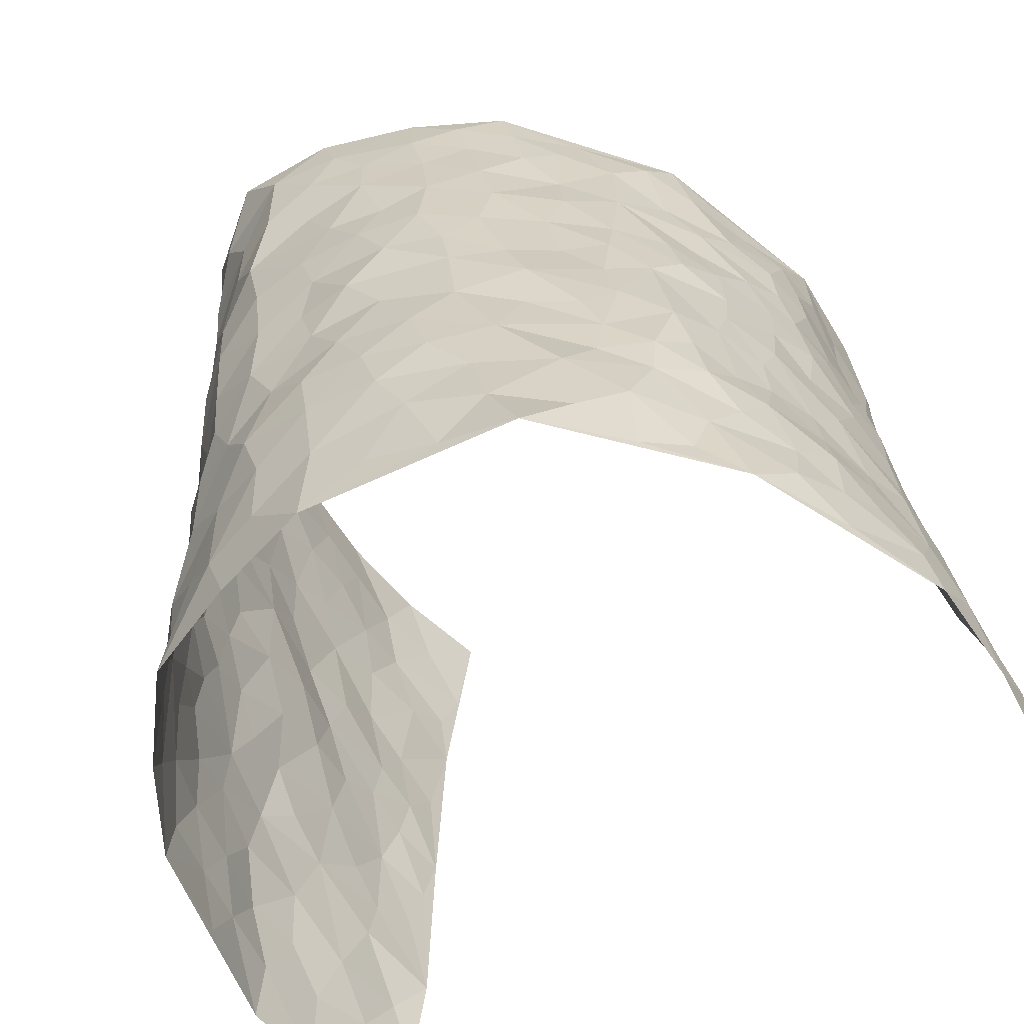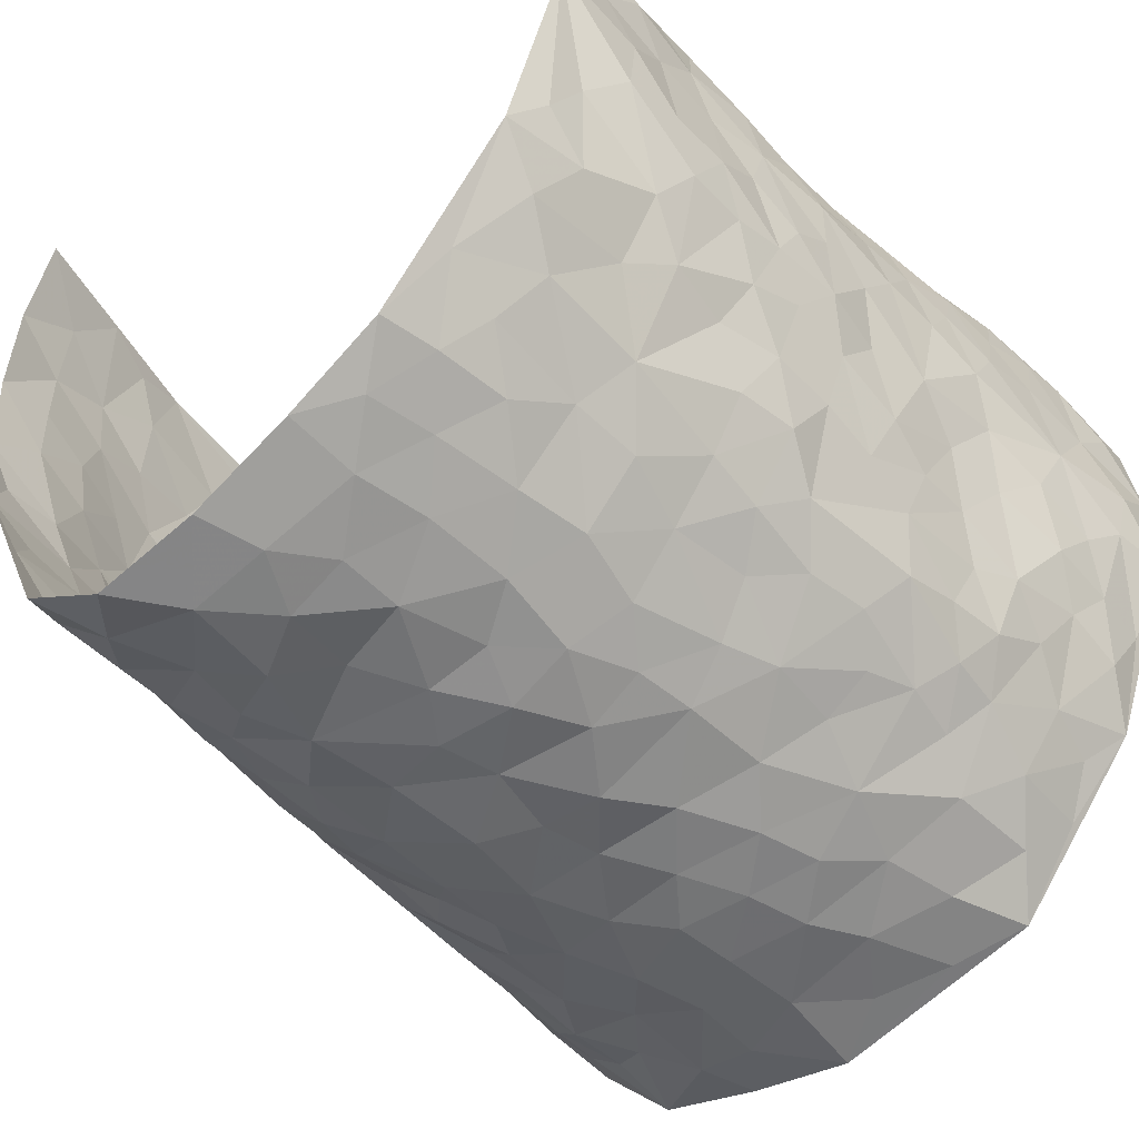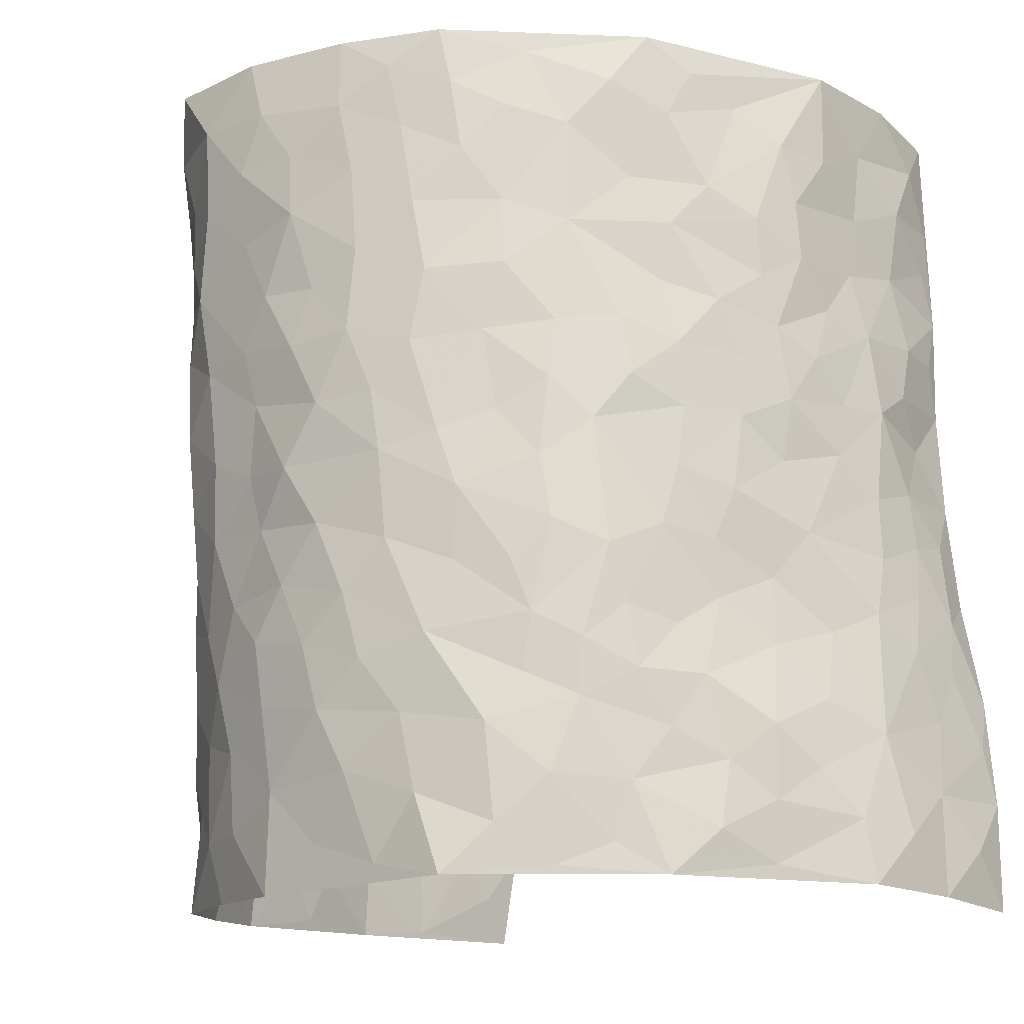
<metadata>
{"format":"obj","ext":"obj","renderer":"f3d","projection":"perspective","resolution":1024,"background":"white","views":[{"elev":-60.8,"azim":-144.0,"up":"+Y"},{"elev":-51.9,"azim":-141.4,"up":"+Z"},{"elev":-14.3,"azim":-131.2,"up":"+Y"}]}
</metadata>
<code>
v -0.4642 -0.009305 0.427
v -0.3547 0.9808 0.4681
v 0.449 0.009583 0.4543
v 0.3464 0.9982 0.453
v -0.4411 0.3903 0.2649
v -0.3895 0.485 0.4471
v -0.4426 0.353 0.3249
v 0.0007416 -0.002461 -0.2888
v -0.4394 0.2395 0.4409
v -0.4382 0.33 0.389
v -0.4845 0.005841 0.1841
v -0.4567 0.1157 0.4353
v -0.4389 0.2927 0.175
v -0.4816 -0.0001296 0.3063
v -0.4537 0.2856 0.3046
v -0.3983 0.007484 -0.04786
v -0.4533 0.1795 0.4177
v -0.2732 0.1718 -0.2024
v -0.4504 0.3211 0.2418
v -0.4695 0.1169 0.3183
v -0.4744 0.05766 0.3773
v -0.4846 0.06516 0.2485
v -0.4567 0.1309 0.1281
v -0.4747 0.07882 0.1769
v -0.4587 0.2025 0.3339
v -0.448 0.2635 0.3734
v -0.4673 0.1779 0.2272
v -0.4506 0.2118 0.1517
v -0.4243 0.4823 0.3357
v -0.4097 0.3618 0.4426
v -0.4026 0.995 0.2275
v -0.4087 0.2276 9.569e-07
v 0.2502 0.1537 -0.2171
v -0.3742 0.7345 0.4579
v -0.3156 0.3985 -0.143
v -0.4055 0.749 0.2639
v -0.3984 0.8261 0.2843
v -0.4076 0.4462 0.05256
v -0.4031 0.609 0.07728
v -0.3403 1.001 -0.009811
v -0.3847 0.6735 0.4333
v -0.4213 0.5641 0.1354
v -0.3044 0.7577 -0.1061
v -0.3883 0.2845 -0.02139
v -0.3771 0.231 -0.07126
v -0.3931 0.1677 -0.03869
v -0.346 0.6416 -0.06375
v -0.3037 0.5647 -0.1355
v 0.1734 0.4672 -0.2839
v -0.2961 0.2258 -0.168
v -0.1851 0.6128 -0.2406
v -0.3035 0.6338 -0.1243
v -0.2823 0.06229 -0.1973
v -0.4063 0.7127 0.1071
v -0.3394 0.1995 -0.124
v -0.4116 0.6099 0.3479
v -0.03194 0.3456 -0.2997
v 0.06325 0.3345 -0.2978
v 0.2714 0.4478 -0.1933
v -0.08504 0.5506 -0.2957
v -0.1487 0.5571 -0.2659
v 0.1057 0.6237 -0.313
v -0.4173 0.3478 0.1009
v -0.4244 0.5727 0.2236
v -0.3784 0.7965 0.4336
v -0.4225 0.1344 0.01931
v -0.3207 0.01735 -0.1442
v -0.4357 0.4637 0.2663
v -0.4427 0.1771 0.07418
v -0.4422 0.0232 0.06964
v -0.2428 0.006511 -0.2401
v -0.4444 0.09295 0.07079
v -0.4246 0.05848 0.003808
v -0.3595 0.04271 -0.09313
v -0.3719 0.1092 -0.07771
v -0.4043 0.6765 0.3708
v -0.3675 0.8582 0.4556
v -0.428 0.5085 0.2093
v 0.02302 0.994 -0.3226
v -0.4165 0.6712 0.2817
v -0.4028 0.3182 0.03021
v -0.3838 0.4662 -0.01278
v 0.01782 0.567 -0.3062
v -0.0403 0.4807 -0.3059
v 0.0115 0.4166 -0.2993
v -0.1199 0.1282 -0.2755
v -0.3917 0.6736 0.0491
v -0.3966 0.5514 0.3857
v -0.4135 0.6901 0.2115
v -0.3678 0.3028 -0.07872
v -0.4266 0.2696 0.095
v -0.3591 0.6916 -0.01044
v -0.1582 0.4858 -0.2619
v -0.2352 0.4395 -0.2129
v -0.4131 0.6514 0.1245
v -0.008066 0.1137 -0.2914
v -0.3372 0.5159 -0.09858
v -0.3027 0.2926 -0.1613
v -0.2129 0.5067 -0.2227
v -0.167 0.3837 -0.2579
v -0.3774 0.6098 0.4512
v -0.4211 0.6232 0.1816
v -0.4271 0.5757 0.2886
v -0.3229 0.1153 -0.1528
v -0.3826 0.5378 -0.001211
v -0.4285 0.4066 0.1517
v -0.1229 0.3244 -0.2818
v -0.1428 0.25 -0.2738
v -0.3778 0.6158 -0.001952
v 0.1237 0.7214 -0.3181
v 0.0003898 0.2114 -0.3
v -0.06802 0.2714 -0.2953
v 0.009633 0.2849 -0.3044
v -0.3578 0.3701 -0.09566
v -0.1864 0.1861 -0.2499
v -0.4153 0.4893 0.1264
v -0.4004 0.3849 0.02638
v -0.3798 0.3966 -0.03495
v -0.2604 0.5282 -0.1757
v -0.232 0.3536 -0.2121
v -0.3013 0.4723 -0.1474
v -0.2112 0.274 -0.2372
v -0.08228 0.4106 -0.2902
v -0.4051 0.5348 0.06905
v -0.08791 0.1969 -0.2892
v -0.2067 0.09682 -0.2448
v -0.3433 0.2637 -0.1226
v -0.4187 0.4282 0.3965
v -0.433 0.4152 0.3363
v 0.1007 0.4167 -0.3017
v 0.2055 0.2324 -0.2484
v 0.09385 0.5113 -0.3087
v 0.02944 0.4841 -0.3033
v 0.1708 0.3864 -0.2773
v 0.4071 0.5004 0.2674
v 0.2138 0.4282 -0.2453
v 0.2478 0.3097 -0.2099
v 0.1724 0.5609 -0.2943
v 0.1461 0.988 -0.336
v -0.2455 0.6234 -0.1838
v 0.3214 0.8776 -0.09475
v 0.342 0.9983 -0.03498
v -0.182 0.7834 -0.2355
v -0.03958 0.8619 -0.3078
v -0.284 0.3528 -0.1747
v -0.3591 0.5716 -0.05944
v -0.07137 0.05096 -0.2764
v -0.1556 0.02361 -0.2583
v 0.1216 -0.001062 -0.2625
v 0.02968 0.8542 -0.3286
v -0.002304 0.6957 -0.3114
v 0.3516 0.1975 -0.0907
v 0.3064 0.288 -0.1616
v 0.3816 0.5296 0.06849
v 0.3774 0.5485 0.0009399
v 0.3717 0.1367 -0.061
v 0.3995 0.2306 -0.001366
v 0.3453 0.3609 -0.1018
v 0.03576 0.6358 -0.3126
v -0.04737 0.6251 -0.306
v -0.1263 0.7307 -0.2742
v -0.07068 0.6918 -0.2939
v -0.04406 0.7889 -0.3078
v -0.1215 0.6337 -0.2817
v 0.03633 0.7695 -0.3152
v 0.2484 0.9909 -0.2653
v 0.0006524 0.9228 -0.3216
v -0.2212 0.8483 -0.1967
v -0.1634 0.8814 -0.2389
v -0.2521 0.7842 -0.1602
v -0.1959 1 -0.2095
v -0.1969 0.6986 -0.229
v -0.2614 0.7045 -0.1654
v -0.1153 0.8301 -0.2734
v -0.09121 0.9984 -0.2742
v 0.2179 0.7395 -0.2637
v 0.184 0.6605 -0.2895
v 0.298 0.5912 -0.1831
v 0.2506 0.5174 -0.2275
v 0.255 0.6604 -0.2294
v 0.3369 0.743 -0.09793
v 0.3106 0.6802 -0.1595
v 0.2711 0.7281 -0.2197
v 0.08763 0.9212 -0.3397
v 0.0943 0.815 -0.3308
v 0.1576 0.8501 -0.308
v 0.2489 0.8665 -0.2532
v 0.288 0.7891 -0.1903
v 0.2319 0.5893 -0.2527
v -0.3957 0.8576 0.3694
v -0.4098 0.8165 0.1661
v -0.3954 0.7657 0.3512
v -0.3919 0.989 0.3517
v -0.3828 0.9263 0.413
v -0.3949 0.9145 0.2998
v -0.4073 0.8828 0.221
v -0.376 0.929 0.09948
v -0.403 0.8861 0.1499
v -0.4144 0.7461 0.1685
v -0.3791 0.8168 0.04848
v -0.4031 0.7831 0.1044
v -0.3565 0.9037 0.005887
v -0.2975 0.8814 -0.09931
v -0.3612 0.9617 0.04174
v -0.3357 0.8187 -0.03638
v -0.3245 0.9395 -0.05545
v -0.2579 0.975 -0.1293
v -0.3637 0.7637 0.000799
v -0.2508 0.9039 -0.1547
v -0.2095 0.9325 -0.2026
v 0.1662 0.7778 -0.2998
v 0.2486 0.798 -0.2451
v 0.2016 0.9244 -0.2973
v 0.3151 0.8096 -0.1248
v 0.2915 0.8769 -0.177
v 0.303 0.9793 -0.1373
v 0.2744 0.9318 -0.2261
v 0.328 0.9467 -0.08069
v 0.329 0.4918 -0.1346
v 0.2958 0.5253 -0.1804
v 0.3612 0.6047 -0.03871
v 0.3412 0.6638 -0.08831
v 0.337 0.5872 -0.1128
v 0.3123 0.1892 -0.1473
v 0.375 0.3366 -0.04011
v 0.3616 0.5231 -0.06305
v 0.3093 0.3853 -0.1599
v -0.09842 0.9148 -0.2805
v -0.1481 0.959 -0.2478
v 0.2934 0.131 -0.1729
v 0.4246 0.01976 0.08925
v 0.2012 0.3279 -0.2571
v 0.2572 0.3806 -0.2145
v 0.4143 0.2522 0.05809
v 0.3784 0.999 0.208
v 0.4029 0.2538 0.4529
v 0.3502 0.8115 -0.03097
v 0.3975 0.4904 0.1946
v 0.3602 0.7473 -0.03698
v 0.3983 0.5022 0.4553
v 0.4287 0.3006 0.1421
v 0.3745 0.4699 -0.01323
v 0.4238 0.3166 0.2523
v 0.3904 0.4194 0.0377
v 0.3921 0.004352 -0.02983
v 0.09467 0.2461 -0.2951
v 0.3993 0.07973 -0.01722
v 0.1384 0.3131 -0.2813
v 0.3464 0.2669 -0.09638
v 0.4174 0.2704 0.3483
v 0.3917 0.4655 0.1183
v 0.418 0.08683 0.05383
v 0.3618 0.4262 -0.07173
v 0.4023 0.3761 0.08307
v 0.2655 0.2298 -0.1965
v 0.3787 0.2737 -0.04254
v 0.2491 0.0756 -0.2055
v 0.3243 0.001272 -0.1319
v 0.2406 -0.001614 -0.2243
v 0.1965 0.1107 -0.2429
v 0.07054 0.1644 -0.2918
v 0.1451 0.1843 -0.2703
v 0.4205 0.1528 0.08803
v 0.4121 0.4275 0.2522
v 0.432 0.2273 0.2229
v 0.4335 0.08718 0.1258
v 0.4116 0.39 0.1441
v 0.4178 0.3445 0.1919
v 0.4165 0.3307 0.3613
v 0.4033 0.5704 0.2209
v 0.4431 0.1529 0.1655
v 0.4407 0.1569 0.2379
v 0.4184 0.3721 0.3159
v 0.4081 0.3533 0.4177
v 0.4168 0.4427 0.3627
v 0.4085 0.3174 0.05662
v 0.4435 0.1127 0.2954
v 0.2992 0.06186 -0.1587
v 0.3502 0.06944 -0.09797
v 0.07315 0.0735 -0.2838
v 0.1439 0.06758 -0.2674
v 0.3883 0.7518 0.4564
v 0.4486 0.08711 0.2062
v 0.4293 0.2221 0.1293
v 0.4032 0.4276 0.4369
v 0.4069 0.5123 0.3836
v 0.4256 0.2563 0.2829
v 0.4022 0.1514 0.01024
v 0.4573 0.009511 0.2088
v 0.3773 0.3964 -0.01946
v 0.4368 0.07082 0.4151
v 0.423 0.1314 0.4547
v 0.4267 0.1862 0.3146
v 0.4325 0.1312 0.3741
v 0.4528 0.01703 0.3044
v 0.4224 0.1937 0.4133
v 0.3868 0.5593 0.143
v 0.4008 0.6362 0.1669
v 0.3794 0.6388 0.06097
v 0.4043 0.6937 0.3022
v 0.3893 0.7736 0.1058
v 0.3961 0.6273 0.4345
v 0.3987 0.6442 0.2437
v 0.4015 0.5978 0.3322
v 0.3992 0.7469 0.2092
v 0.4062 0.5337 0.3229
v 0.399 0.5768 0.3932
v 0.4008 0.6618 0.3689
v 0.3936 0.6947 0.1146
v 0.3796 0.7257 0.04007
v 0.3702 0.6759 -0.01546
v 0.3894 0.8542 0.3306
v 0.3784 0.8716 0.1881
v 0.3959 0.7787 0.2882
v 0.3882 0.7798 0.3745
v 0.3878 0.8459 0.2569
v 0.3677 0.875 0.4518
v 0.3885 0.8042 0.1692
v 0.3809 0.813 0.4314
v 0.3771 0.9322 0.2173
v 0.3714 1.001 0.3326
v 0.3684 0.9981 0.08551
v 0.3842 0.9278 0.2976
v 0.3719 0.9297 0.3837
v 0.3699 0.9346 0.1371
v 0.3583 0.9019 0.03269
v 0.346 0.8808 -0.03124
v 0.36 0.97 0.02452
v 0.373 0.8233 0.04464
v 0.3731 0.8611 0.1116
f 29 6 128
f 12 21 20
f 26 10 9
f 55 45 46
f 27 19 15
f 26 9 17
f 101 6 88
f 12 1 21
f 7 15 19
f 125 86 96
f 84 123 85
f 129 29 128
f 25 27 15
f 12 20 17
f 73 75 66
f 22 14 11
f 26 17 25
f 9 12 17
f 25 15 26
f 5 129 7
f 52 146 48
f 55 18 50
f 7 19 5
f 20 27 25
f 124 82 105
f 41 76 34
f 20 14 22
f 14 20 21
f 14 21 1
f 24 22 11
f 24 27 22
f 72 66 69
f 69 32 91
f 70 24 11
f 24 23 27
f 17 20 25
f 27 20 22
f 10 15 7
f 10 26 15
f 23 28 27
f 27 13 19
f 28 23 69
f 13 27 28
f 119 121 94
f 10 7 129
f 6 30 128
f 9 10 30
f 36 192 80
f 80 102 89
f 118 81 44
f 64 103 78
f 115 126 86
f 45 32 46
f 91 63 13
f 129 68 29
f 95 87 54
f 95 54 199
f 202 40 204
f 82 97 105
f 29 88 6
f 18 55 104
f 148 126 71
f 38 82 124
f 50 18 122
f 117 82 38
f 5 19 106
f 82 117 118
f 80 64 102
f 127 45 55
f 194 77 190
f 98 35 114
f 39 124 105
f 127 50 98
f 106 19 13
f 66 75 46
f 39 95 42
f 63 117 38
f 95 89 102
f 101 56 76
f 51 140 99
f 18 53 126
f 62 83 132
f 45 127 90
f 112 113 57
f 103 29 68
f 130 85 58
f 109 39 105
f 35 94 121
f 113 246 58
f 151 165 163
f 120 100 94
f 114 127 98
f 192 190 65
f 95 39 87
f 36 191 37
f 67 104 74
f 56 101 88
f 13 63 106
f 192 34 76
f 268 241 243
f 108 115 125
f 93 84 60
f 133 84 85
f 156 288 157
f 101 76 41
f 80 103 64
f 105 97 146
f 99 61 51
f 92 109 47
f 125 96 111
f 158 227 153
f 75 104 55
f 69 66 32
f 81 91 32
f 106 78 68
f 42 64 78
f 77 34 65
f 24 70 72
f 75 73 16
f 16 71 67
f 2 34 77
f 13 28 91
f 103 56 88
f 56 80 76
f 72 69 23
f 11 16 70
f 16 73 70
f 16 67 74
f 115 18 126
f 24 72 23
f 73 72 70
f 16 74 75
f 72 73 66
f 32 45 44
f 84 83 60
f 66 46 32
f 78 106 116
f 117 63 81
f 67 53 104
f 103 68 78
f 69 91 28
f 36 80 89
f 106 38 116
f 106 68 5
f 81 118 117
f 62 132 138
f 32 44 81
f 53 67 71
f 57 58 85
f 123 100 107
f 93 60 61
f 33 230 224
f 8 96 147
f 132 133 130
f 140 48 119
f 93 100 123
f 122 98 50
f 164 60 160
f 53 71 126
f 125 112 108
f 193 194 195
f 75 55 46
f 63 91 81
f 56 103 80
f 196 198 31
f 18 104 53
f 121 48 97
f 38 106 63
f 118 97 82
f 97 35 121
f 51 172 140
f 130 134 49
f 87 39 109
f 288 252 263
f 97 114 35
f 47 43 92
f 57 113 58
f 248 130 58
f 34 101 41
f 114 90 127
f 116 124 42
f 145 94 35
f 118 114 97
f 167 79 175
f 98 145 35
f 85 123 57
f 43 47 52
f 199 36 89
f 42 78 116
f 159 83 62
f 88 29 103
f 74 104 75
f 118 44 90
f 173 140 172
f 42 95 102
f 190 192 37
f 65 190 77
f 89 95 199
f 125 111 112
f 92 87 109
f 18 115 122
f 177 180 176
f 112 57 107
f 109 105 146
f 93 94 100
f 285 286 275
f 96 86 147
f 137 232 131
f 57 123 107
f 87 92 208
f 49 134 136
f 132 130 49
f 161 164 162
f 50 127 55
f 122 108 107
f 122 107 100
f 48 140 52
f 118 90 114
f 99 119 94
f 123 84 93
f 36 37 192
f 48 121 119
f 120 122 100
f 39 42 124
f 38 124 116
f 248 58 246
f 44 45 90
f 98 122 120
f 146 52 47
f 94 93 99
f 168 209 170
f 212 183 188
f 202 197 200
f 42 102 64
f 107 108 112
f 99 93 61
f 8 280 96
f 112 111 113
f 125 115 86
f 115 108 122
f 128 30 10
f 5 68 129
f 10 129 128
f 132 49 138
f 83 84 133
f 130 133 85
f 83 133 132
f 248 134 130
f 156 152 224
f 151 110 165
f 212 186 211
f 153 224 249
f 254 251 244
f 246 261 262
f 225 158 249
f 49 136 179
f 185 184 150
f 214 188 181
f 181 188 182
f 161 163 174
f 143 170 172
f 110 211 185
f 184 79 167
f 174 228 169
f 62 110 159
f 163 150 144
f 210 169 229
f 170 143 168
f 176 211 110
f 98 120 145
f 94 145 120
f 48 146 97
f 109 146 47
f 148 86 126
f 147 86 148
f 71 8 148
f 8 147 148
f 244 276 254
f 232 136 134
f 174 143 161
f 60 83 160
f 163 162 151
f 159 160 83
f 261 281 262
f 259 281 149
f 219 220 59
f 246 113 111
f 33 255 131
f 157 256 152
f 137 255 153
f 230 278 279
f 262 260 33
f 154 155 242
f 131 255 137
f 248 131 232
f 281 280 149
f 259 258 278
f 220 179 59
f 159 151 160
f 162 160 151
f 164 61 60
f 228 174 144
f 144 174 163
f 159 110 151
f 161 172 164
f 186 184 185
f 161 162 163
f 61 164 51
f 160 162 164
f 187 217 213
f 150 163 165
f 205 202 200
f 79 184 139
f 170 43 173
f 174 169 143
f 161 143 172
f 167 144 150
f 176 180 183
f 172 170 173
f 223 226 221
f 185 150 165
f 99 140 119
f 207 206 203
f 172 51 164
f 43 52 173
f 173 52 140
f 167 175 228
f 228 229 169
f 210 168 169
f 177 110 62
f 189 138 179
f 62 138 177
f 136 232 233
f 181 182 222
f 150 184 167
f 178 180 189
f 49 179 138
f 177 138 189
f 180 178 182
f 178 179 220
f 307 308 304
f 222 223 221
f 215 187 188
f 176 183 212
f 187 213 186
f 214 215 188
f 185 211 186
f 237 181 239
f 182 188 183
f 110 185 165
f 216 215 141
f 211 176 212
f 182 183 180
f 176 110 177
f 213 184 186
f 178 189 179
f 177 189 180
f 195 190 37
f 197 198 200
f 195 194 190
f 34 192 65
f 80 192 76
f 37 196 195
f 194 2 77
f 193 2 194
f 196 37 191
f 31 193 195
f 198 196 191
f 31 195 196
f 199 201 191
f 197 204 31
f 198 191 201
f 31 198 197
f 201 199 54
f 36 199 191
f 54 208 201
f 208 43 205
f 208 54 87
f 198 201 200
f 206 205 203
f 43 170 203
f 210 207 209
f 40 202 206
f 31 204 40
f 197 202 204
f 208 205 200
f 43 203 205
f 205 206 202
f 203 209 207
f 171 40 207
f 40 206 207
f 208 200 201
f 43 208 92
f 170 209 203
f 168 143 169
f 207 210 171
f 168 210 209
f 188 187 212
f 212 187 186
f 166 139 213
f 184 213 139
f 237 214 181
f 215 214 141
f 216 141 218
f 213 217 166
f 142 166 216
f 217 216 166
f 187 215 217
f 216 217 215
f 237 141 214
f 142 216 218
f 223 222 182
f 179 136 59
f 223 220 219
f 267 238 251
f 237 327 141
f 223 182 178
f 158 290 253
f 220 223 178
f 59 233 227
f 233 59 136
f 248 246 131
f 153 249 158
f 251 254 267
f 223 219 226
f 111 261 246
f 297 251 238
f 276 256 157
f 167 228 144
f 229 228 175
f 175 171 229
f 229 171 210
f 260 257 33
f 265 271 272
f 266 289 283
f 269 243 250
f 249 224 152
f 266 283 271
f 227 233 137
f 253 227 158
f 325 313 320
f 135 264 275
f 310 329 239
f 270 298 297
f 249 256 225
f 275 273 269
f 311 222 221
f 155 154 299
f 234 276 157
f 310 311 299
f 222 239 181
f 221 226 155
f 266 263 252
f 242 290 244
f 264 273 275
f 273 264 243
f 242 244 154
f 276 290 225
f 288 234 157
f 240 282 302
f 275 286 306
f 225 290 158
f 234 263 284
f 241 254 276
f 233 232 137
f 137 153 227
f 264 135 238
f 244 251 154
f 260 259 257
f 227 253 219
f 33 224 255
f 154 297 299
f 240 302 307
f 297 154 251
f 264 268 243
f 253 226 219
f 271 284 263
f 277 294 293
f 290 242 253
f 241 234 284
f 59 227 219
f 242 155 226
f 252 245 231
f 157 152 156
f 257 230 33
f 152 256 249
f 278 230 257
f 262 33 131
f 224 153 255
f 259 278 257
f 134 248 232
f 230 279 224
f 96 261 111
f 261 96 280
f 280 281 261
f 246 262 131
f 252 247 245
f 268 267 241
f 283 277 272
f 288 247 252
f 275 274 285
f 295 291 294
f 267 268 264
f 263 234 288
f 309 310 299
f 290 276 244
f 283 272 271
f 267 254 241
f 265 243 241
f 236 240 285
f 297 238 270
f 303 305 298
f 241 276 234
f 221 155 299
f 272 277 293
f 250 243 287
f 286 285 240
f 284 271 265
f 271 263 266
f 295 3 291
f 225 256 276
f 241 284 265
f 289 266 231
f 3 292 291
f 321 235 323
f 293 294 296
f 279 278 258
f 245 279 258
f 279 156 224
f 260 281 259
f 280 8 149
f 262 281 260
f 231 266 252
f 267 264 238
f 306 304 270
f 283 289 295
f 243 269 273
f 236 269 250
f 294 292 296
f 274 236 285
f 269 274 275
f 250 287 293
f 245 289 231
f 236 274 269
f 156 279 247
f 242 226 253
f 247 279 245
f 243 265 287
f 288 156 247
f 265 272 293
f 296 292 236
f 293 287 265
f 295 294 277
f 277 283 295
f 236 250 296
f 289 3 295
f 292 294 291
f 293 296 250
f 300 304 308
f 325 320 235
f 329 330 326
f 270 304 303
f 270 303 298
f 309 305 301
f 135 306 270
f 299 297 298
f 298 309 299
f 238 135 270
f 300 314 305
f 303 300 305
f 304 306 307
f 300 303 304
f 282 319 315
f 322 325 235
f 275 306 135
f 307 306 286
f 240 307 286
f 308 307 302
f 302 282 308
f 308 282 315
f 305 309 298
f 310 309 301
f 310 301 329
f 310 239 311
f 222 311 239
f 299 311 221
f 319 312 315
f 312 323 316
f 301 305 318
f 305 314 316
f 300 308 315
f 316 314 312
f 312 314 315
f 315 314 300
f 323 312 324
f 316 313 318
f 282 4 317
f 330 313 325
f 4 321 324
f 235 320 323
f 282 317 319
f 312 319 317
f 326 325 322
f 316 320 313
f 316 318 305
f 142 218 327
f 327 218 141
f 316 323 320
f 324 312 317
f 4 324 317
f 321 323 324
f 318 313 330
f 328 326 322
f 326 327 329
f 329 327 237
f 326 328 327
f 322 142 328
f 327 328 142
f 329 237 239
f 301 318 330
f 326 330 325
f 330 329 301

</code>
